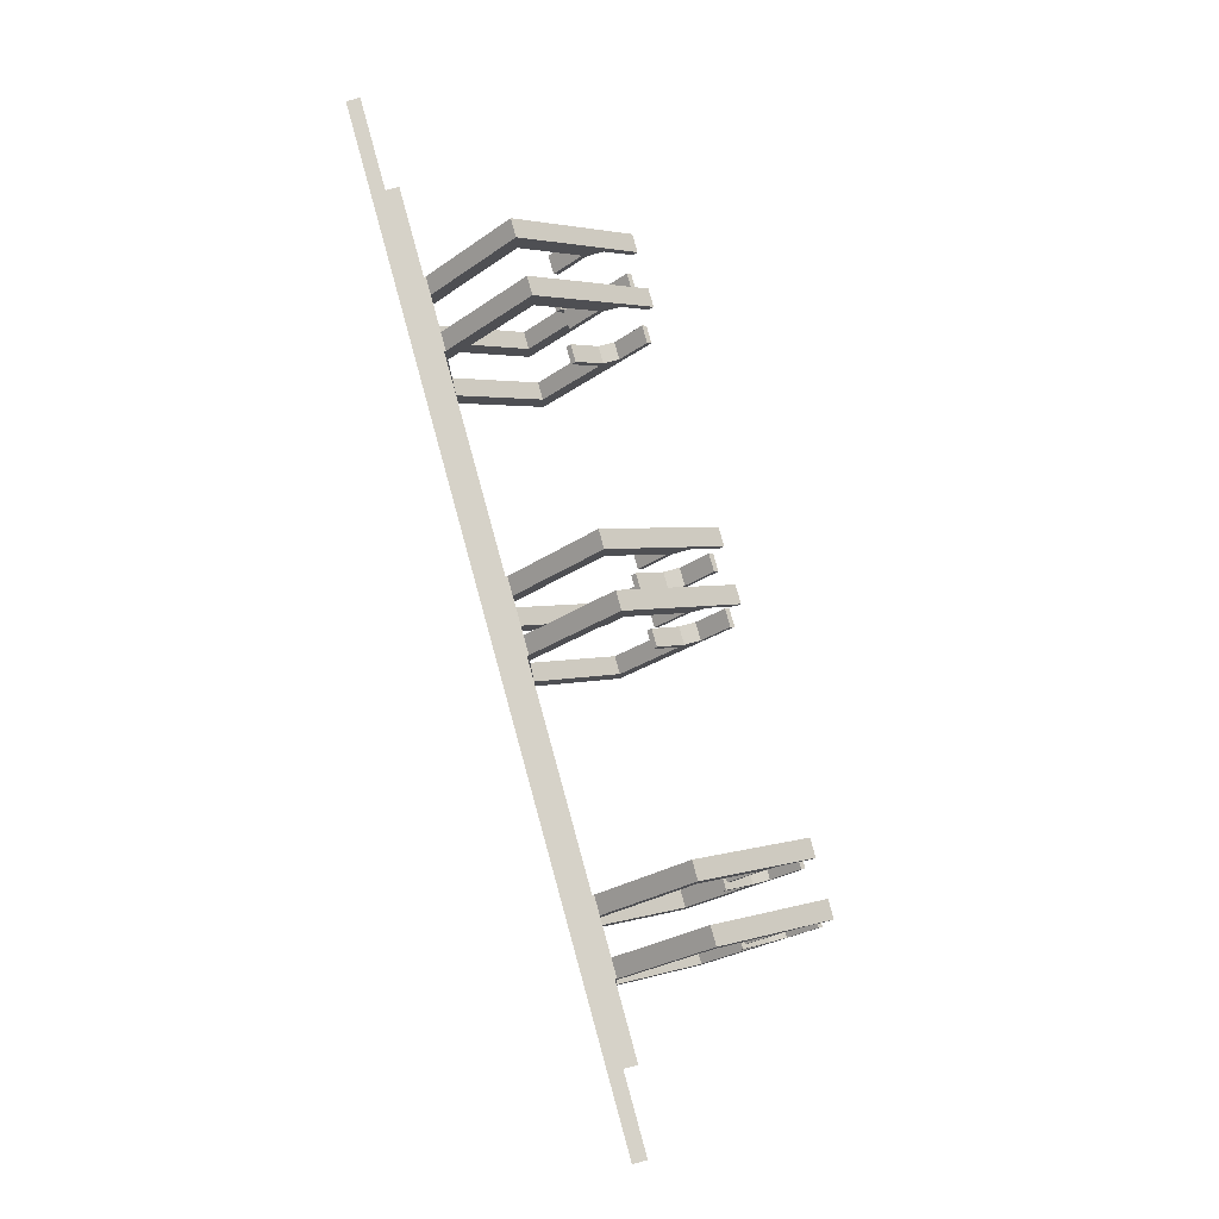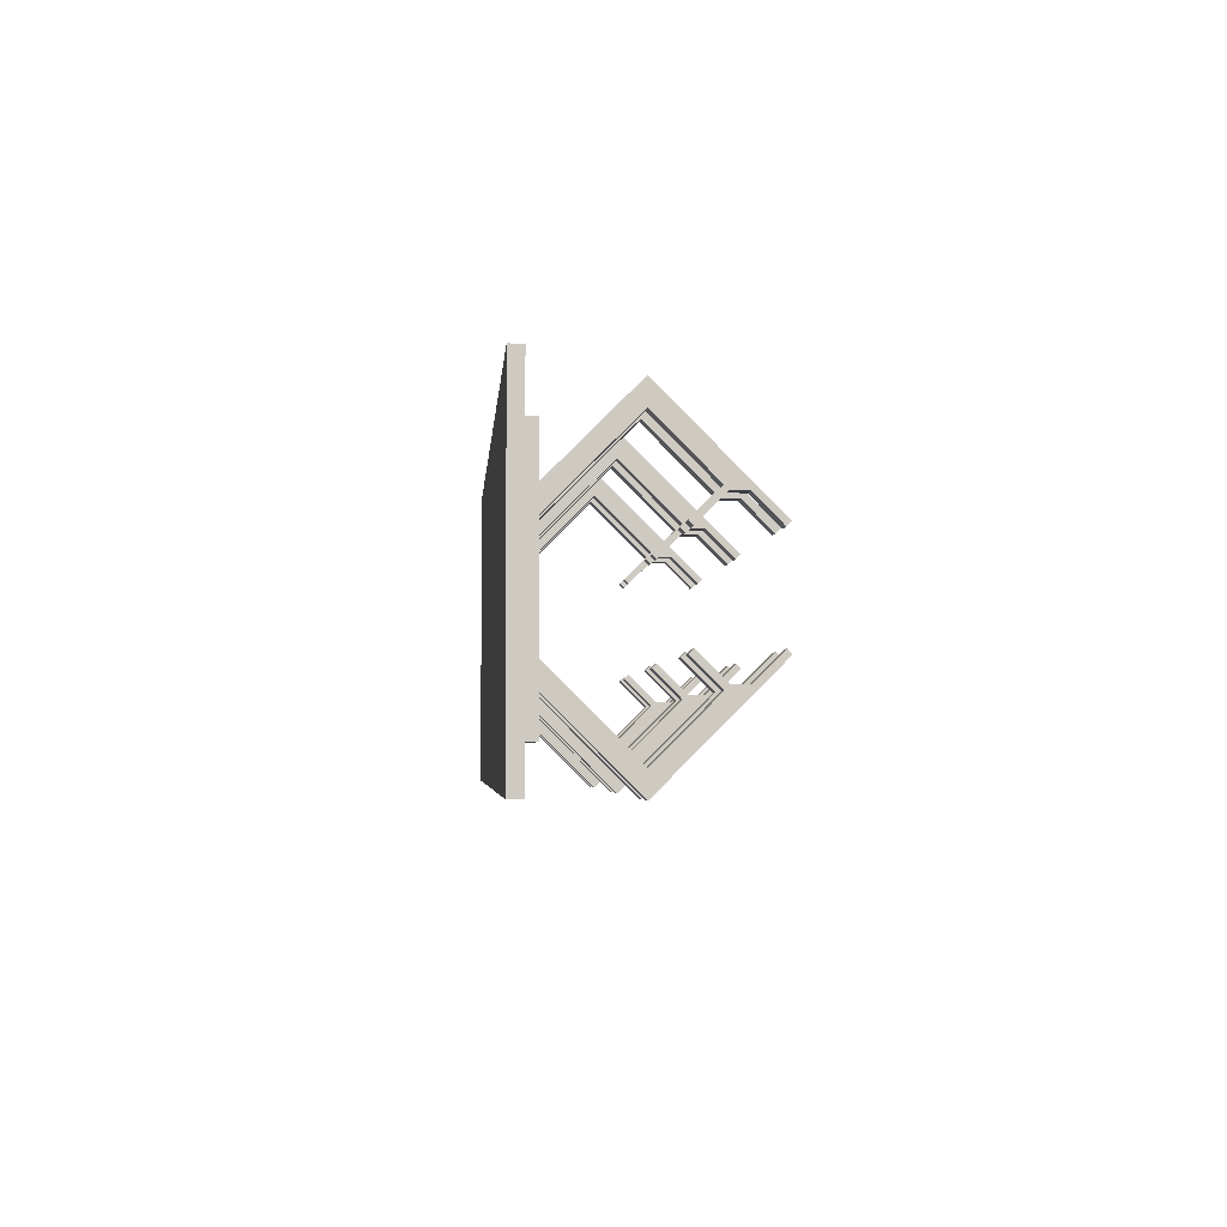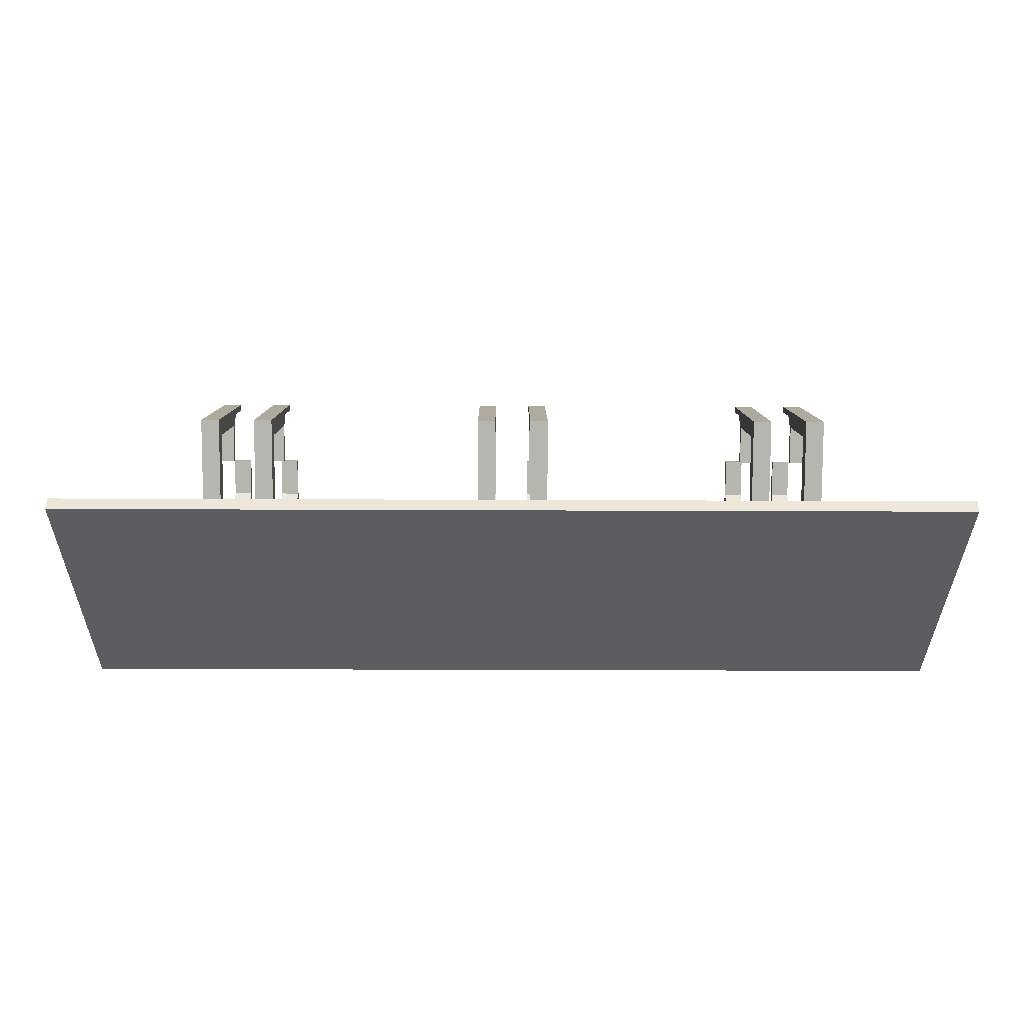
<metadata>
{"format":"obj","ext":"obj","renderer":"f3d","projection":"perspective","resolution":1024,"background":"white","views":[{"elev":78.1,"azim":74.6,"up":"+Z"},{"elev":-3.6,"azim":85.5,"up":"+Z"},{"elev":-35.8,"azim":-0.3,"up":"+Y"}]}
</metadata>
<code>
o Armory_Rocket_Launcher
v 0.00981 0.0902 -0.3188
v -0.04841 0.0902 -0.3188
v 0.00981 0.0902 0.02236
v -0.04841 0.0902 -0.3982
v -0.1649 0.0902 -0.3982
v -0.1649 0.0902 -0.3188
v -0.2231 0.0902 -0.3188
v -0.1649 0.0902 0.02236
v -0.2231 0.0902 0.02236
v -0.1649 0.0902 0.1018
v -0.04841 0.0902 0.1018
v -0.04841 0.0902 0.02236
v 0.9276 0.0902 -0.3188
v 0.8693 0.0902 -0.3188
v 0.9276 0.0902 0.02236
v 0.8693 0.0902 -0.3982
v 0.7529 0.0902 -0.3982
v 0.7529 0.0902 -0.3188
v 0.6946 0.0902 -0.3188
v 0.7529 0.0902 0.02236
v 0.6946 0.0902 0.02236
v 0.7529 0.0902 0.1018
v 0.8693 0.0902 0.1018
v 0.8693 0.0902 0.02236
v -0.9662 0.0902 -0.3982
v -1.083 0.0902 -0.3982
v -0.9662 0.0902 -0.3188
v -1.141 0.0902 -0.3188
v -1.083 0.0902 0.02236
v -1.083 0.0902 -0.3188
v -1.141 0.0902 0.02236
v -1.083 0.0902 0.1018
v -0.9662 0.0902 0.1018
v -0.9662 0.0902 0.02236
v -0.9079 0.0902 0.02236
v -0.9079 0.0902 -0.3188
v -1.374 0.08306 0.2268
v -1.374 0.08306 -0.5232
v -1.374 0.04153 0.2268
v -1.374 0.04153 -0.5232
v 1.16 0.08306 -0.5232
v 1.16 0.04153 -0.5232
v 1.393 0.04153 0.3518
v 1.16 0.04153 0.2268
v -1.607 0.04153 -0.6482
v 1.393 0.04153 -0.6482
v -1.607 0.04153 0.3518
v 1.16 0.08306 0.2268
v 1.393 1e-06 -0.6482
v -1.607 1e-06 -0.6482
v 1.393 1e-06 0.3518
v -0.9079 0.0902 -0.3982
v -0.9079 0.08306 -0.3982
v -1.141 0.0902 -0.3982
v -1.141 0.08306 -0.3982
v -1.141 0.0902 0.1018
v -1.141 0.08306 0.1018
v -0.9079 0.08306 0.1018
v -0.9079 0.0902 0.1018
v 0.9276 0.0902 -0.3982
v 0.9276 0.08306 -0.3982
v 0.6946 0.0902 -0.3982
v 0.6946 0.08306 -0.3982
v 0.6946 0.0902 0.1018
v 0.6946 0.08306 0.1018
v 0.9276 0.08306 0.1018
v 0.9276 0.0902 0.1018
v 0.00981 0.0902 -0.3982
v 0.00981 0.08306 -0.3982
v -0.2231 0.0902 -0.3982
v -0.2231 0.08306 -0.3982
v -0.2231 0.0902 0.1018
v -0.2231 0.08306 0.1018
v 0.00981 0.08306 0.1018
v 0.00981 0.0902 0.1018
v -1.607 1e-06 0.3518
v -0.9662 0.3554 0.367
v -0.9079 0.3554 0.367
v -0.9662 0.5411 0.1018
v -0.9079 0.5411 0.1018
v -0.9662 0.3554 0.2875
v -0.9079 0.3554 0.2875
v -0.9662 0.708 0.01428
v -0.9079 0.708 0.01428
v -0.9662 0.694 0.000236
v -0.9079 0.694 0.000236
v -0.9079 0.6065 0.08775
v -0.9662 0.6065 0.08775
v -0.9662 0.5551 0.08775
v -0.9662 0.4676 0.000236
v -0.9662 0.4536 0.01428
v -0.9079 0.5551 0.08775
v -0.9079 0.4676 0.000236
v -0.9079 0.4536 0.01428
v 0.7529 0.4536 0.01428
v 0.7529 0.5551 0.08775
v 0.7529 0.5411 0.1018
v 0.7529 0.4676 0.000236
v 0.7529 0.6065 0.08775
v 0.7529 0.694 0.000236
v 0.7529 0.708 0.01428
v 0.7529 0.3554 0.367
v 0.7529 0.3554 0.2875
v 0.6946 0.4676 0.000236
v 0.6946 0.5551 0.08775
v 0.6946 0.4536 0.01428
v 0.6946 0.5411 0.1018
v 0.6946 0.6065 0.08775
v 0.6946 0.708 0.01428
v 0.6946 0.3554 0.367
v 0.6946 0.694 0.000236
v 0.6946 0.3554 0.2875
v -0.2231 0.3554 0.367
v -0.1649 0.3554 0.367
v -0.2231 0.5411 0.1018
v -0.1649 0.5411 0.1018
v -0.2231 0.3554 0.2875
v -0.1649 0.3554 0.2875
v -0.2231 0.708 0.01428
v -0.1649 0.708 0.01428
v -0.2231 0.694 0.000236
v -0.1649 0.694 0.000236
v -0.1649 0.6065 0.08775
v -0.2231 0.6065 0.08775
v -0.2231 0.5551 0.08775
v -0.1649 0.5551 0.08775
v -0.2231 0.4676 0.000236
v -0.1649 0.4676 0.000236
v -0.2231 0.4536 0.01428
v -0.1649 0.4536 0.01428
v 0.8693 0.4676 0.000236
v 0.8693 0.5551 0.08775
v 0.9276 0.4676 0.000236
v 0.9276 0.5551 0.08775
v 0.9276 0.4536 0.01428
v 0.9276 0.5411 0.1018
v 0.8693 0.4536 0.01428
v 0.8693 0.5411 0.1018
v 0.8693 0.6065 0.08775
v 0.9276 0.6065 0.08775
v 0.8693 0.3554 0.367
v 0.8693 0.708 0.01428
v 0.8693 0.694 0.000236
v 0.8693 0.3554 0.2875
v 0.9276 0.708 0.01428
v 0.9276 0.3554 0.367
v 0.9276 0.694 0.000236
v 0.9276 0.3554 0.2875
v -1.141 0.3554 0.367
v -1.083 0.3554 0.367
v -1.141 0.5411 0.1018
v -1.083 0.5411 0.1018
v -1.141 0.3554 0.2875
v -1.083 0.3554 0.2875
v -1.141 0.708 0.01428
v -1.083 0.708 0.01428
v -1.141 0.694 0.000236
v -1.083 0.694 0.000236
v -1.083 0.6065 0.08775
v -1.141 0.6065 0.08775
v -1.141 0.5551 0.08775
v -1.083 0.5551 0.08775
v -1.141 0.4676 0.000236
v -1.083 0.4676 0.000236
v -1.141 0.4536 0.01428
v -1.083 0.4536 0.01428
v -0.04841 0.4676 0.000236
v -0.04841 0.5551 0.08775
v 0.00981 0.4676 0.000236
v 0.00981 0.5551 0.08775
v 0.00981 0.4536 0.01428
v 0.00981 0.5411 0.1018
v -0.04841 0.4536 0.01428
v -0.04841 0.5411 0.1018
v -0.04841 0.6065 0.08775
v 0.00981 0.6065 0.08775
v -0.04841 0.3554 0.367
v -0.04841 0.708 0.01428
v -0.04841 0.694 0.000236
v -0.04841 0.3554 0.2875
v 0.00981 0.708 0.01428
v 0.00981 0.3554 0.367
v 0.00981 0.694 0.000236
v 0.00981 0.3554 0.2875
v -0.9079 0.3554 -0.6634
v -0.9079 0.3554 -0.5839
v -0.9079 0.708 -0.3107
v -0.9079 0.6065 -0.3842
v -0.9079 0.694 -0.2966
v -0.9079 0.5411 -0.3982
v -0.9079 0.5551 -0.3842
v -0.9079 0.4536 -0.3107
v -0.9079 0.4676 -0.2966
v -0.9662 0.3554 -0.6634
v -0.9662 0.5411 -0.3982
v -0.9662 0.3554 -0.5839
v -0.9662 0.694 -0.2966
v -0.9662 0.708 -0.3107
v -0.9662 0.6065 -0.3842
v -0.9662 0.5551 -0.3842
v -0.9662 0.4536 -0.3107
v -0.9662 0.4676 -0.2966
v 0.7529 0.4676 -0.2966
v 0.7529 0.4536 -0.3107
v 0.7529 0.5551 -0.3842
v 0.7529 0.3554 -0.5839
v 0.7529 0.3554 -0.6634
v 0.7529 0.5411 -0.3982
v 0.7529 0.6065 -0.3842
v 0.7529 0.694 -0.2966
v 0.7529 0.708 -0.3107
v 0.6946 0.5551 -0.3842
v 0.6946 0.4676 -0.2966
v 0.6946 0.5411 -0.3982
v 0.6946 0.4536 -0.3107
v 0.6946 0.6065 -0.3842
v 0.6946 0.3554 -0.6634
v 0.6946 0.708 -0.3107
v 0.6946 0.694 -0.2966
v 0.6946 0.3554 -0.5839
v -0.2231 0.3554 -0.5839
v -0.2231 0.3554 -0.6634
v -0.2231 0.4536 -0.3107
v -0.2231 0.4676 -0.2966
v -0.2231 0.5411 -0.3982
v -0.2231 0.5551 -0.3842
v -0.2231 0.6065 -0.3842
v -0.2231 0.694 -0.2966
v -0.2231 0.708 -0.3107
v -0.1649 0.3554 -0.6634
v -0.1649 0.5411 -0.3982
v -0.1649 0.3554 -0.5839
v -0.1649 0.694 -0.2966
v -0.1649 0.708 -0.3107
v -0.1649 0.6065 -0.3842
v -0.1649 0.5551 -0.3842
v -0.1649 0.4536 -0.3107
v -0.1649 0.4676 -0.2966
v 0.8693 0.5551 -0.3842
v 0.8693 0.4676 -0.2966
v 0.9276 0.5551 -0.3842
v 0.9276 0.4676 -0.2966
v 0.9276 0.5411 -0.3982
v 0.9276 0.4536 -0.3107
v 0.8693 0.5411 -0.3982
v 0.8693 0.4536 -0.3107
v 0.9276 0.6065 -0.3842
v 0.8693 0.6065 -0.3842
v 0.8693 0.694 -0.2966
v 0.8693 0.708 -0.3107
v 0.8693 0.3554 -0.6634
v 0.8693 0.3554 -0.5839
v 0.9276 0.3554 -0.6634
v 0.9276 0.708 -0.3107
v 0.9276 0.694 -0.2966
v 0.9276 0.3554 -0.5839
v -1.141 0.3554 -0.5839
v -1.141 0.3554 -0.6634
v -1.141 0.4536 -0.3107
v -1.141 0.4676 -0.2966
v -1.141 0.5411 -0.3982
v -1.141 0.5551 -0.3842
v -1.141 0.6065 -0.3842
v -1.141 0.694 -0.2966
v -1.141 0.708 -0.3107
v -1.083 0.3554 -0.6634
v -1.083 0.5411 -0.3982
v -1.083 0.3554 -0.5839
v -1.083 0.694 -0.2966
v -1.083 0.708 -0.3107
v -1.083 0.6065 -0.3842
v -1.083 0.5551 -0.3842
v -1.083 0.4536 -0.3107
v -1.083 0.4676 -0.2966
v -0.04841 0.5551 -0.3842
v -0.04841 0.4676 -0.2966
v 0.00981 0.5551 -0.3842
v 0.00981 0.4676 -0.2966
v 0.00981 0.5411 -0.3982
v 0.00981 0.4536 -0.3107
v -0.04841 0.5411 -0.3982
v -0.04841 0.4536 -0.3107
v 0.00981 0.6065 -0.3842
v -0.04841 0.6065 -0.3842
v -0.04841 0.694 -0.2966
v -0.04841 0.708 -0.3107
v -0.04841 0.3554 -0.6634
v -0.04841 0.3554 -0.5839
v 0.00981 0.3554 -0.6634
v 0.00981 0.708 -0.3107
v 0.00981 0.694 -0.2966
v 0.00981 0.3554 -0.5839
f 1 2 3
f 4 5 2
f 5 6 2
f 7 8 6
f 7 9 8
f 10 11 8
f 11 12 8
f 3 2 12
f 2 6 12
f 8 12 6
f 13 14 15
f 16 17 14
f 17 18 14
f 19 20 18
f 19 21 20
f 22 23 20
f 23 24 20
f 15 14 24
f 14 18 24
f 20 24 18
f 25 26 27
f 28 29 30
f 28 31 29
f 32 33 29
f 33 34 29
f 35 27 34
f 35 36 27
f 29 34 30
f 26 30 27
f 30 34 27
f 37 38 39
f 38 40 39
f 38 41 40
f 41 42 40
f 39 43 44
f 40 45 39
f 40 42 45
f 45 42 46
f 45 47 39
f 47 43 39
f 43 46 44
f 44 46 42
f 39 44 37
f 44 48 37
f 44 42 48
f 42 41 48
f 46 49 45
f 49 50 45
f 43 51 46
f 51 49 46
f 52 53 25
f 25 53 26
f 54 26 55
f 55 26 53
f 56 57 32
f 57 58 32
f 59 33 58
f 33 32 58
f 60 61 16
f 16 61 17
f 62 17 63
f 63 17 61
f 64 65 22
f 65 66 22
f 67 23 66
f 23 22 66
f 68 69 4
f 4 69 5
f 70 5 71
f 71 5 69
f 72 73 10
f 73 74 10
f 75 11 74
f 11 10 74
f 37 55 38
f 48 73 37
f 41 61 48
f 38 69 41
f 55 53 38
f 58 73 53
f 73 58 37
f 58 57 37
f 61 41 63
f 61 66 48
f 66 65 48
f 63 69 65
f 69 38 71
f 69 74 65
f 65 74 48
f 73 71 53
f 37 57 55
f 73 48 74
f 69 63 41
f 53 71 38
f 50 49 76
f 49 51 76
f 47 76 43
f 76 51 43
f 45 50 47
f 50 76 47
f 33 59 77
f 59 78 77
f 79 80 81
f 80 82 81
f 35 34 82
f 34 81 82
f 83 84 85
f 84 86 85
f 86 87 85
f 87 88 85
f 83 77 84
f 77 78 84
f 89 79 88
f 90 91 89
f 91 79 89
f 88 79 77
f 88 77 83
f 88 83 85
f 34 33 81
f 33 77 81
f 81 77 79
f 88 87 89
f 87 92 89
f 90 93 91
f 93 94 91
f 94 80 91
f 80 79 91
f 90 89 93
f 89 92 93
f 95 96 97
f 95 98 96
f 96 99 97
f 100 101 99
f 101 102 99
f 22 103 102
f 22 20 103
f 103 97 102
f 97 99 102
f 104 105 98
f 105 96 98
f 95 97 106
f 97 107 106
f 104 98 106
f 98 95 106
f 108 99 105
f 99 96 105
f 109 110 101
f 110 102 101
f 100 99 111
f 99 108 111
f 109 101 111
f 101 100 111
f 20 21 103
f 21 112 103
f 107 97 112
f 97 103 112
f 64 22 110
f 22 102 110
f 72 10 113
f 10 114 113
f 115 116 117
f 116 118 117
f 8 9 118
f 9 117 118
f 119 120 121
f 120 122 121
f 122 123 121
f 123 124 121
f 119 113 120
f 113 114 120
f 124 123 125
f 123 126 125
f 127 128 129
f 128 130 129
f 130 116 129
f 116 115 129
f 127 125 128
f 125 126 128
f 130 126 116
f 130 128 126
f 126 123 116
f 122 120 123
f 120 114 123
f 10 118 114
f 10 8 118
f 118 116 114
f 116 123 114
f 131 132 133
f 132 134 133
f 135 136 137
f 136 138 137
f 131 133 137
f 133 135 137
f 139 140 132
f 140 134 132
f 132 138 139
f 131 137 132
f 137 138 132
f 139 138 141
f 139 141 142
f 139 142 143
f 24 23 144
f 23 141 144
f 144 141 138
f 142 141 145
f 141 146 145
f 147 140 143
f 140 139 143
f 142 145 143
f 145 147 143
f 15 24 148
f 24 144 148
f 23 67 141
f 67 146 141
f 138 136 144
f 136 148 144
f 56 32 149
f 32 150 149
f 151 152 153
f 152 154 153
f 29 31 154
f 31 153 154
f 155 156 157
f 156 158 157
f 158 159 157
f 159 160 157
f 155 149 156
f 149 150 156
f 160 159 161
f 159 162 161
f 163 164 165
f 164 166 165
f 166 152 165
f 152 151 165
f 163 161 164
f 161 162 164
f 166 162 152
f 166 164 162
f 162 159 152
f 158 156 159
f 156 150 159
f 32 154 150
f 32 29 154
f 154 152 150
f 152 159 150
f 167 168 169
f 168 170 169
f 171 172 173
f 172 174 173
f 167 169 173
f 169 171 173
f 175 176 168
f 176 170 168
f 168 174 175
f 167 173 168
f 173 174 168
f 175 174 177
f 175 177 178
f 175 178 179
f 12 11 180
f 11 177 180
f 180 177 174
f 178 177 181
f 177 182 181
f 183 176 179
f 176 175 179
f 178 181 179
f 181 183 179
f 3 12 184
f 12 180 184
f 174 172 180
f 172 184 180
f 11 75 177
f 75 182 177
f 185 186 52
f 187 188 185
f 187 189 188
f 185 188 190
f 185 190 186
f 188 191 190
f 192 190 193
f 186 36 52
f 52 36 53
f 82 59 35
f 59 82 78
f 94 93 80
f 93 92 80
f 92 87 80
f 86 84 87
f 84 78 87
f 59 58 35
f 58 53 35
f 35 53 36
f 190 191 193
f 82 80 78
f 78 80 87
f 52 25 185
f 25 194 185
f 190 195 186
f 195 196 186
f 27 36 196
f 36 186 196
f 197 189 198
f 189 187 198
f 188 189 199
f 189 197 199
f 194 198 185
f 198 187 185
f 199 195 200
f 197 198 199
f 198 194 199
f 25 196 194
f 25 27 196
f 196 195 194
f 195 201 200
f 201 202 200
f 195 199 194
f 188 199 191
f 199 200 191
f 201 192 202
f 192 193 202
f 190 192 195
f 192 201 195
f 200 202 191
f 202 193 191
f 203 204 205
f 206 207 208
f 18 17 206
f 17 207 206
f 208 207 209
f 208 209 205
f 208 205 204
f 210 209 211
f 211 209 207
f 212 213 205
f 213 203 205
f 208 204 214
f 204 215 214
f 215 204 213
f 204 203 213
f 209 216 205
f 216 212 205
f 217 218 207
f 218 211 207
f 209 210 216
f 210 219 216
f 219 210 218
f 210 211 218
f 19 18 220
f 18 206 220
f 208 214 206
f 214 220 206
f 17 62 207
f 62 217 207
f 220 62 19
f 62 220 217
f 215 213 214
f 213 212 214
f 212 216 214
f 219 218 216
f 218 217 216
f 62 63 19
f 63 65 19
f 19 65 21
f 110 112 64
f 109 108 110
f 109 111 108
f 110 108 107
f 110 107 112
f 108 105 107
f 106 107 104
f 112 21 64
f 64 21 65
f 107 105 104
f 220 214 217
f 217 214 216
f 221 70 7
f 70 221 222
f 223 224 225
f 224 226 225
f 226 227 225
f 228 229 227
f 229 222 227
f 70 71 7
f 71 73 7
f 7 73 9
f 113 117 72
f 119 124 113
f 119 121 124
f 113 124 115
f 113 115 117
f 124 125 115
f 129 115 127
f 117 9 72
f 72 9 73
f 115 125 127
f 221 225 222
f 222 225 227
f 5 70 230
f 70 222 230
f 231 225 232
f 225 221 232
f 7 6 221
f 6 232 221
f 228 233 229
f 233 234 229
f 235 233 227
f 233 228 227
f 222 229 230
f 229 234 230
f 235 227 236
f 227 226 236
f 223 237 224
f 237 238 224
f 231 237 225
f 237 223 225
f 226 224 236
f 224 238 236
f 238 237 236
f 232 230 231
f 6 5 232
f 5 230 232
f 231 230 235
f 231 235 236
f 231 236 237
f 233 235 234
f 234 235 230
f 239 240 241
f 240 242 241
f 243 244 245
f 244 246 245
f 246 244 240
f 244 242 240
f 247 248 241
f 248 239 241
f 248 245 239
f 249 250 248
f 250 251 248
f 16 252 251
f 16 14 252
f 252 245 251
f 245 246 239
f 246 240 239
f 245 248 251
f 251 250 253
f 250 254 253
f 247 255 248
f 255 249 248
f 249 255 250
f 255 254 250
f 14 13 252
f 13 256 252
f 60 16 253
f 16 251 253
f 243 245 256
f 245 252 256
f 253 256 60
f 254 247 253
f 254 255 247
f 253 247 243
f 253 243 256
f 247 241 243
f 244 243 242
f 256 13 60
f 60 13 61
f 148 67 15
f 67 148 146
f 135 133 136
f 133 134 136
f 134 140 136
f 147 145 140
f 145 146 140
f 67 66 15
f 66 61 15
f 15 61 13
f 243 241 242
f 148 136 146
f 146 136 140
f 257 54 28
f 54 257 258
f 259 260 261
f 260 262 261
f 262 263 261
f 264 265 263
f 265 258 263
f 54 55 28
f 55 57 28
f 28 57 31
f 149 153 56
f 155 160 149
f 155 157 160
f 149 160 151
f 149 151 153
f 160 161 151
f 165 151 163
f 153 31 56
f 56 31 57
f 151 161 163
f 257 261 258
f 258 261 263
f 26 54 266
f 54 258 266
f 267 261 268
f 261 257 268
f 28 30 257
f 30 268 257
f 264 269 265
f 269 270 265
f 271 269 263
f 269 264 263
f 258 265 266
f 265 270 266
f 271 263 272
f 263 262 272
f 259 273 260
f 273 274 260
f 267 273 261
f 273 259 261
f 262 260 272
f 260 274 272
f 274 273 272
f 268 266 267
f 30 26 268
f 26 266 268
f 267 266 271
f 267 271 272
f 267 272 273
f 269 271 270
f 270 271 266
f 275 276 277
f 276 278 277
f 279 280 281
f 280 282 281
f 282 280 276
f 280 278 276
f 283 284 277
f 284 275 277
f 284 281 275
f 285 286 284
f 286 287 284
f 4 288 287
f 4 2 288
f 288 281 287
f 281 282 275
f 282 276 275
f 281 284 287
f 287 286 289
f 286 290 289
f 283 291 284
f 291 285 284
f 285 291 286
f 291 290 286
f 2 1 288
f 1 292 288
f 279 281 292
f 281 288 292
f 68 4 289
f 4 287 289
f 289 292 68
f 290 283 289
f 290 291 283
f 289 283 279
f 289 279 292
f 283 277 279
f 280 279 278
f 292 1 68
f 68 1 69
f 184 75 3
f 75 184 182
f 171 169 172
f 169 170 172
f 170 176 172
f 183 181 176
f 181 182 176
f 75 74 3
f 74 69 3
f 3 69 1
f 279 277 278
f 184 172 182
f 182 172 176

</code>
